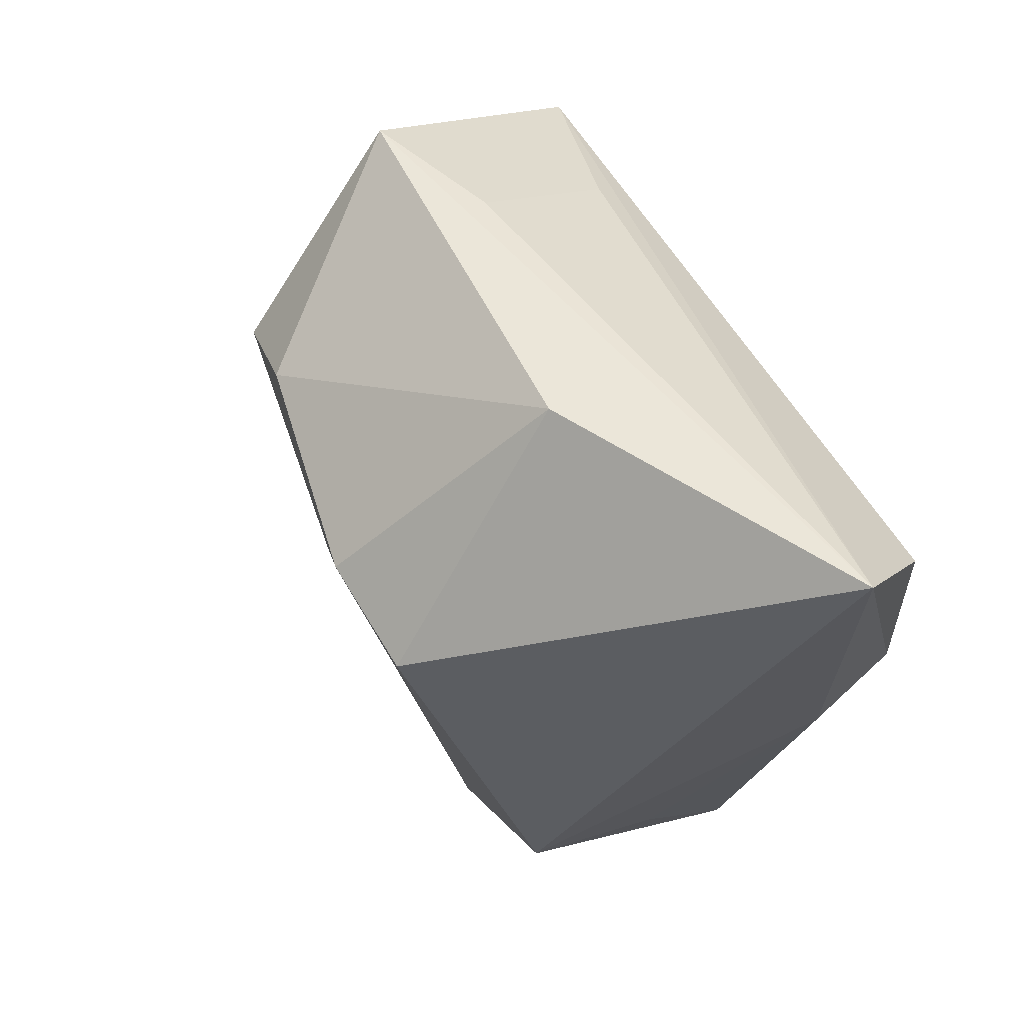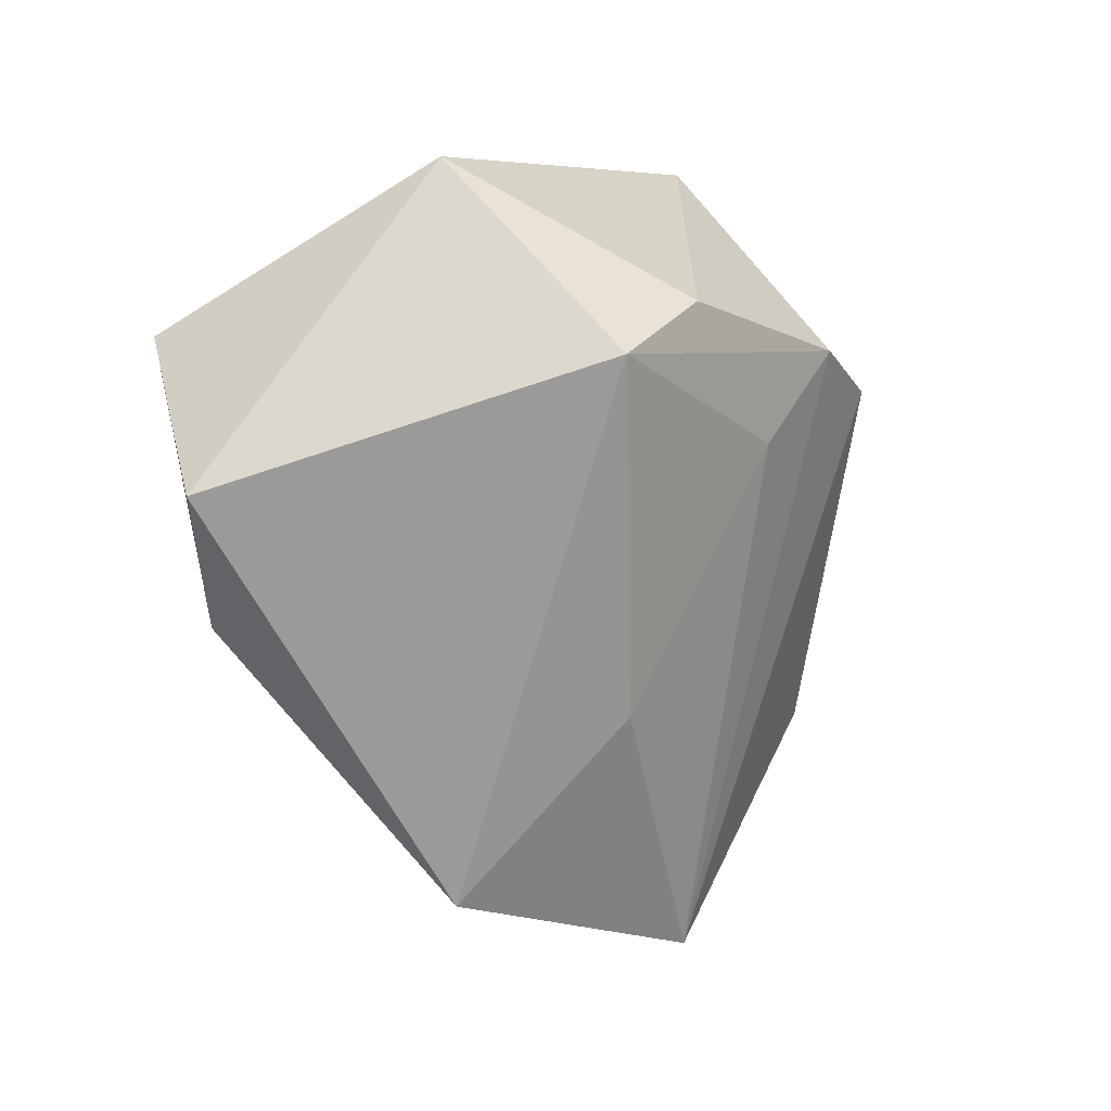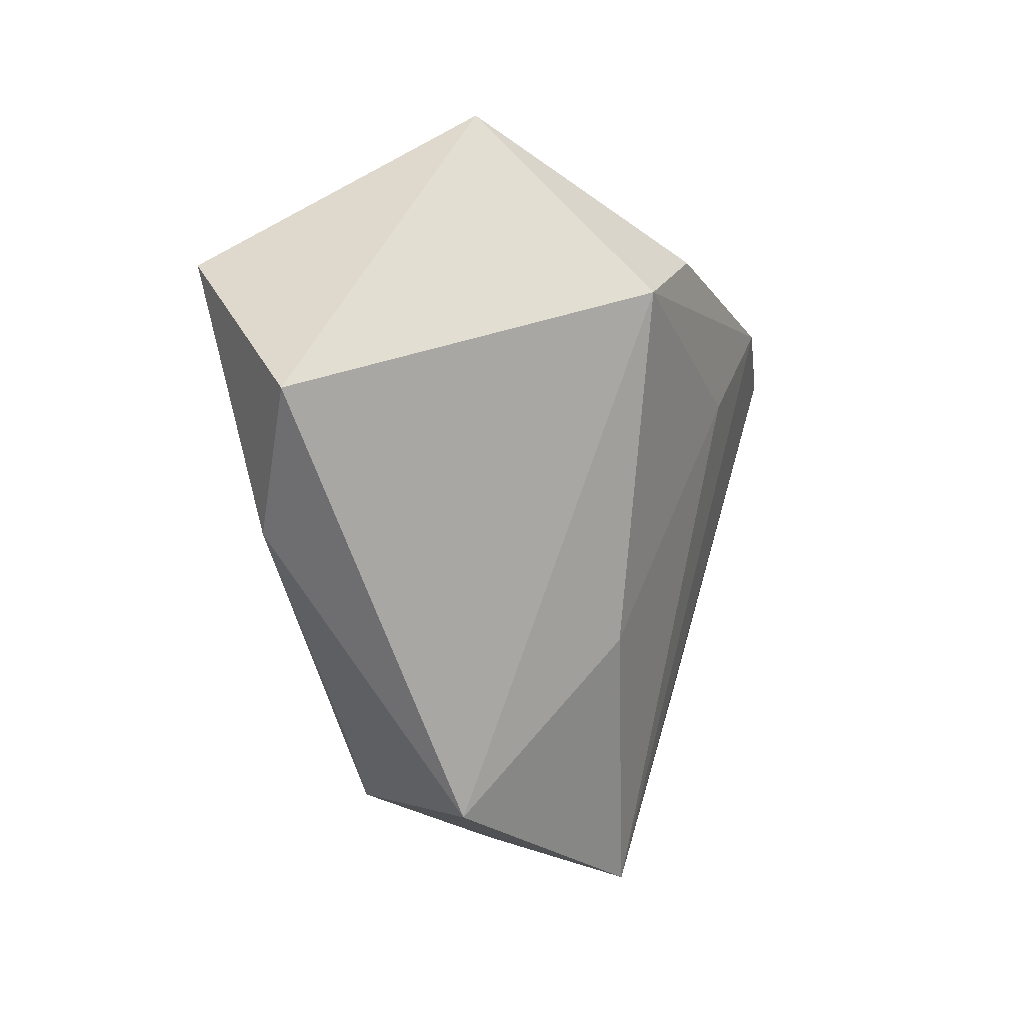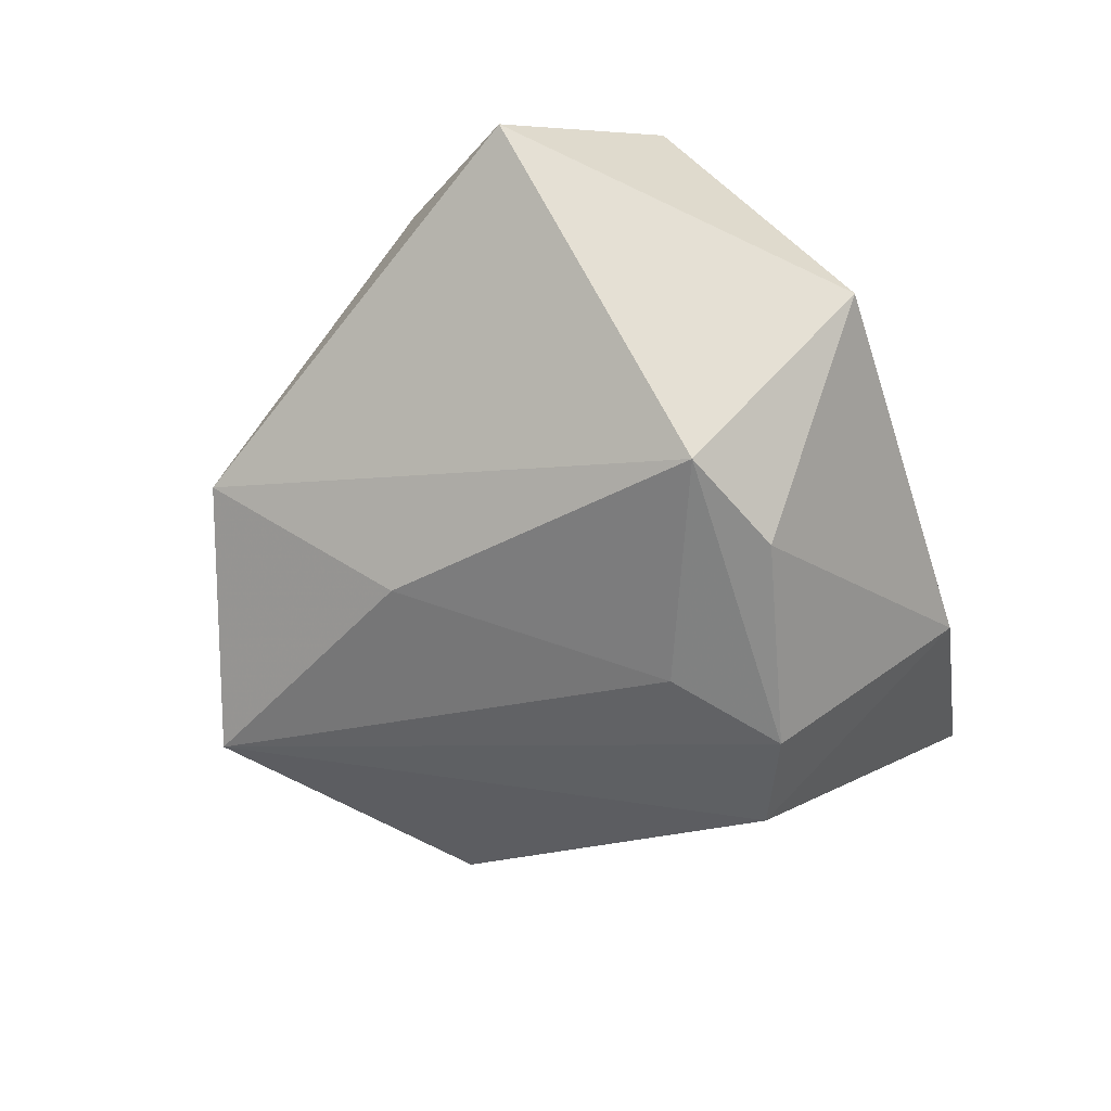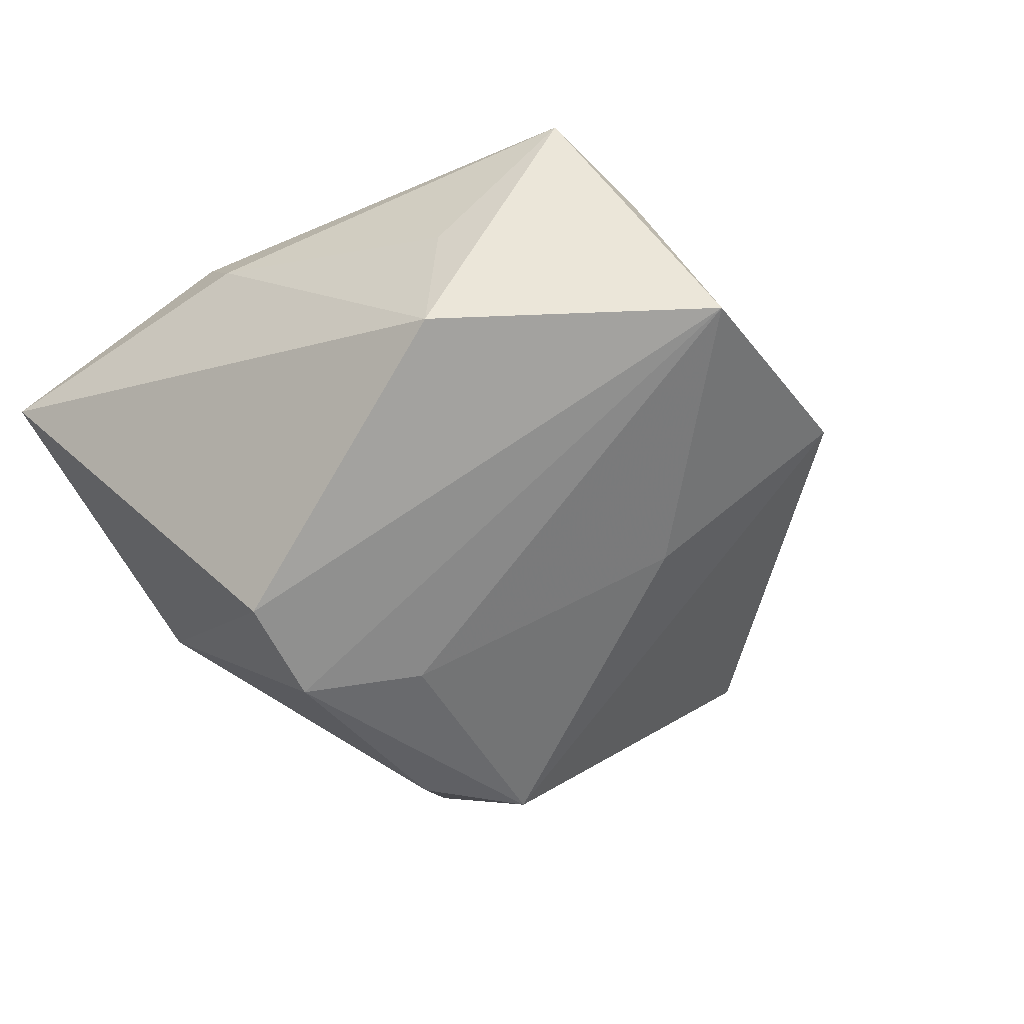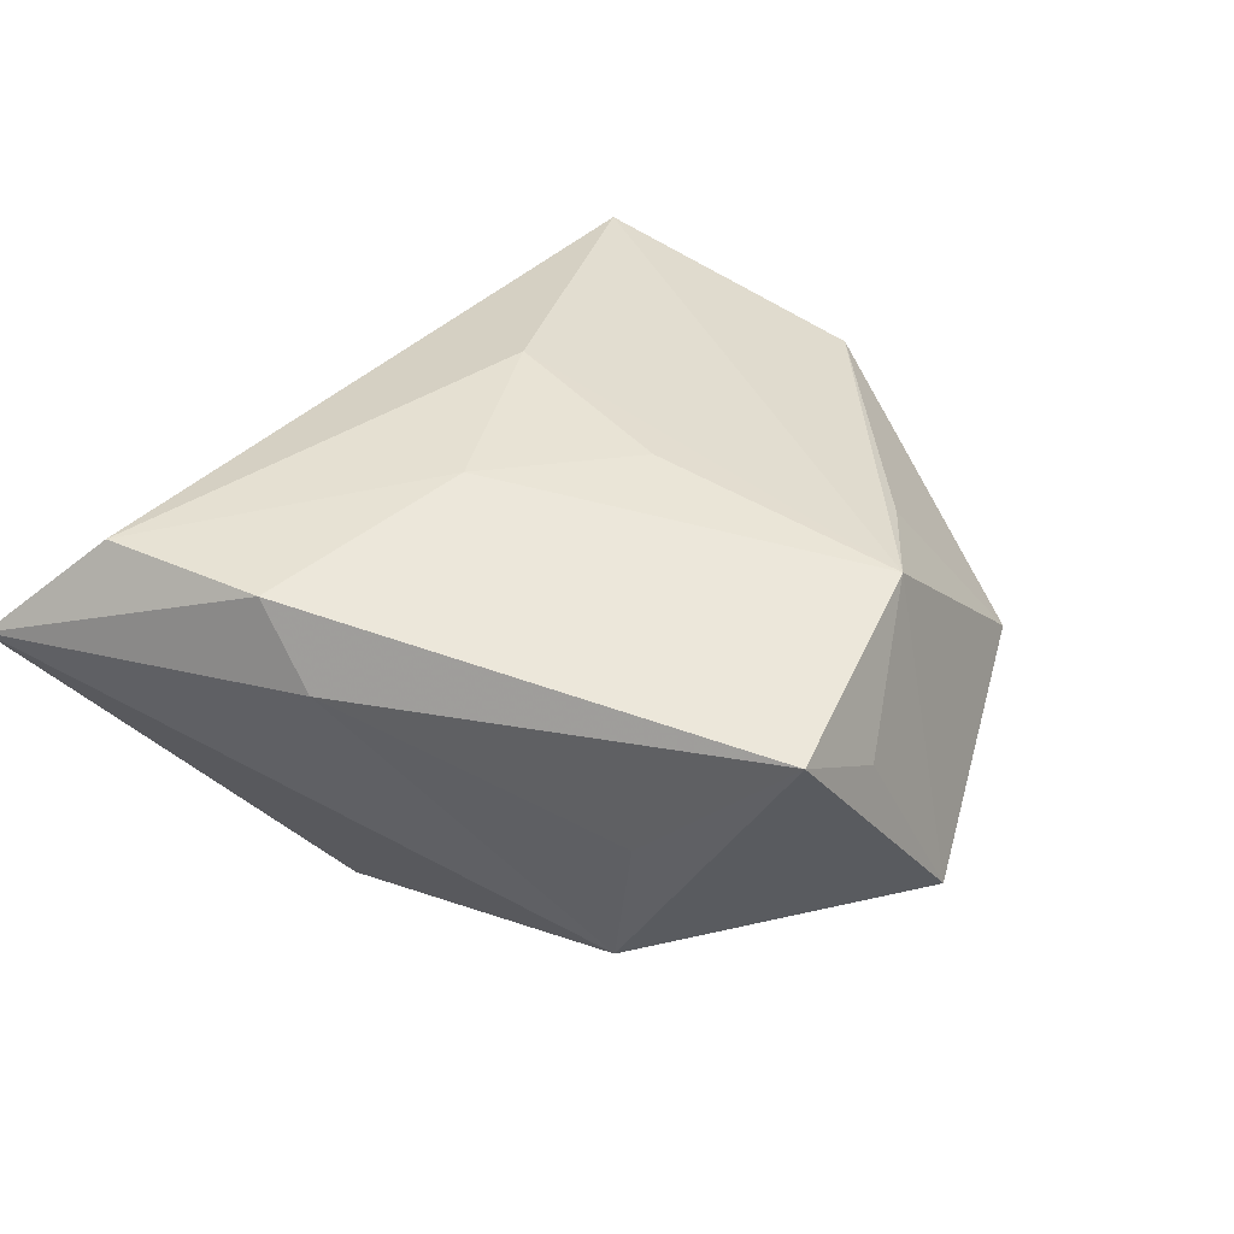
<metadata>
{"format":"obj","ext":"obj","renderer":"f3d","projection":"perspective","resolution":1024,"background":"white","views":[{"elev":53.9,"azim":-116.0,"up":"+Y"},{"elev":1.7,"azim":121.7,"up":"+Y"},{"elev":-7.3,"azim":105.2,"up":"+Y"},{"elev":-56.0,"azim":104.7,"up":"+Z"},{"elev":-53.1,"azim":-44.8,"up":"+Z"},{"elev":35.4,"azim":-59.3,"up":"+Z"}]}
</metadata>
<code>
v 0.01389 -0.0216 -0.01844
v -0.021 0.01316 -0.02864
v 0.006956 0.00793 0.02415
v 0.04306 -0.01185 0.01351
v 0.01633 0.03501 -0.0001844
v -0.009164 0.01724 -0.03028
v -0.01484 0.03833 -0.008052
v 0.03096 0.03563 -0.00628
v -0.01436 -0.0441 0.005073
v 0.001309 -0.03887 0.01595
v -0.03945 0.007469 0.02109
v 0.01308 -0.03266 0.01433
v -0.04048 0.001582 0.01248
v 0.05422 0.001545 0.007384
v -0.0302 -0.02706 -0.001346
v -0.02944 -0.0247 -0.0161
v -0.04657 0.03617 0.01086
v 0.02302 -0.04156 -0.002728
v -0.03977 0.02514 0.0216
v -0.01431 0.001351 0.02295
v 0.01474 0.02136 -0.0268
v 0.02204 0.02403 0.01709
v 0.0005219 0.007013 -0.02774
v 0.0004401 -0.01144 0.02117
v -0.005601 -0.04878 -0.01416
v 0.02648 0.01549 -0.02527
v 0.04189 0.01786 0.02194
v -0.02574 -0.04243 0.01172
f 8 27 14
f 19 27 17
f 8 17 5
f 5 27 8
f 7 17 8
f 7 2 17
f 4 14 27
f 8 14 26
f 11 19 17
f 17 27 22
f 22 5 17
f 27 5 22
f 16 25 28
f 2 25 16
f 17 2 16
f 10 4 27
f 14 4 18
f 18 26 14
f 18 10 25
f 21 7 8
f 8 26 21
f 13 11 17
f 17 16 13
f 28 11 13
f 27 19 3
f 3 10 27
f 28 25 9
f 9 10 28
f 25 10 9
f 4 10 12
f 12 18 4
f 10 18 12
f 25 23 1
f 1 23 26
f 1 18 25
f 26 18 1
f 6 21 26
f 26 23 6
f 2 7 6
f 7 21 6
f 6 25 2
f 6 23 25
f 15 16 28
f 28 13 15
f 15 13 16
f 19 11 20
f 20 3 19
f 20 11 28
f 28 10 20
f 10 3 24
f 24 20 10
f 3 20 24

</code>
